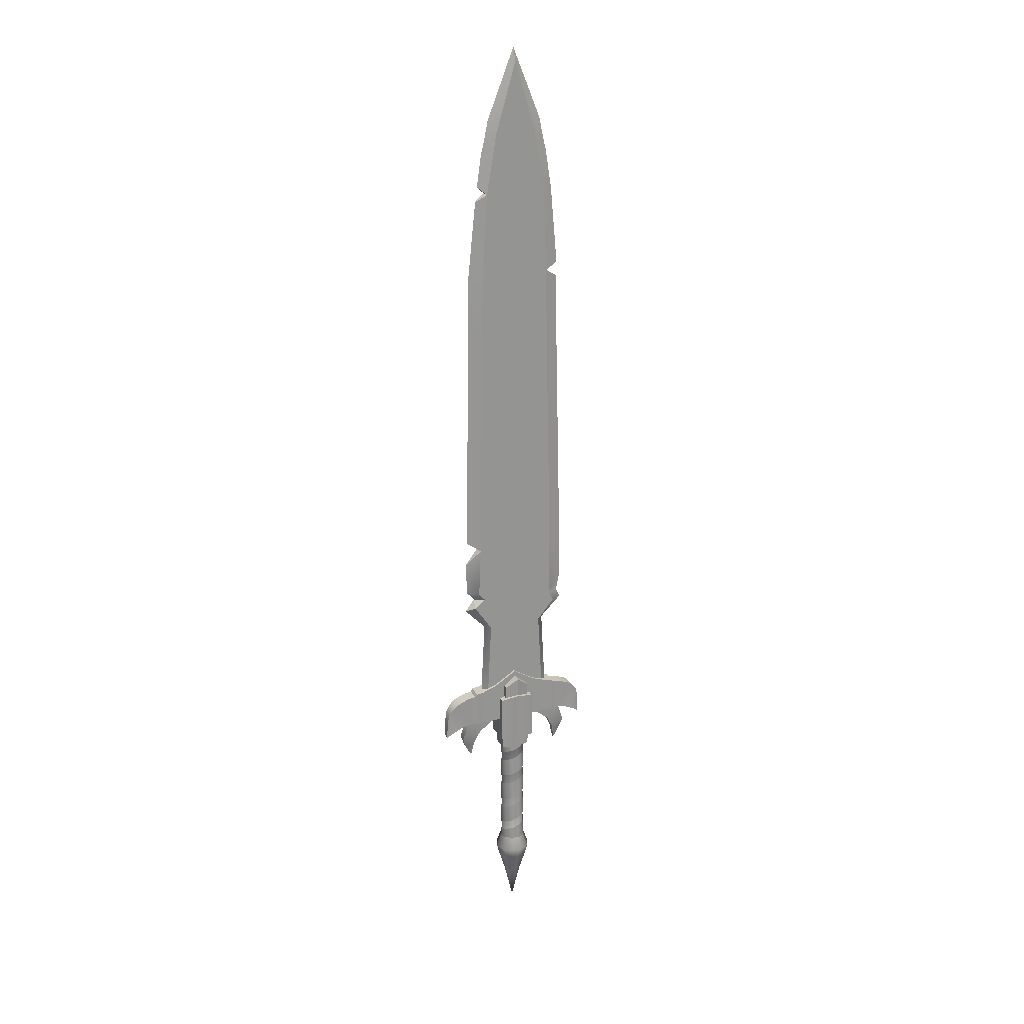
<metadata>
{"format":"obj","ext":"obj","renderer":"f3d","projection":"perspective","resolution":1024,"background":"white","views":[{"elev":22.9,"azim":157.1,"up":"+Y"}]}
</metadata>
<code>
o Rogue_Dagger_Cylinder.004
v 0.08868 0.1312 -0.008643
v 0.08868 0.1312 0.008643
v 0.06688 0.1127 -0.008643
v 0.06688 0.1127 0.008643
v 0.09863 0.1029 -0.006734
v 0.07799 0.09073 -0.006734
v 0.09863 0.1029 0.006734
v 0.07799 0.09073 0.006734
v 0.0357 0.1378 -0.01023
v 0.0357 0.1378 0.01023
v 0.06127 0.1696 0.01023
v 0.06127 0.1696 -0.01023
v 0.08161 0.06554 -0.001967
v 0.09339 0.08604 -0.001967
v 0.09339 0.08604 0.001967
v 0.08161 0.06554 0.001967
v -0.08868 0.1312 -0.008643
v -0.08868 0.1312 0.008643
v -0.06688 0.1127 -0.008643
v -0.06688 0.1127 0.008643
v -0.09863 0.1029 -0.006734
v -0.07799 0.09073 -0.006734
v -0.09863 0.1029 0.006734
v -0.07799 0.09073 0.006734
v -0.0357 0.1378 -0.01023
v -0.0357 0.1378 0.01023
v -0.06127 0.1696 0.01023
v -0.06127 0.1696 -0.01023
v -0.08161 0.06554 -0.001967
v -0.09339 0.08604 -0.001967
v -0.09339 0.08604 0.001967
v -0.08161 0.06554 0.001967
v 0 -0.1257 0.02087
v 0 -0.1228 0.02087
v 0.007987 -0.1257 0.01928
v 0.007987 -0.1197 0.01928
v 0.01476 -0.1257 0.01476
v 0.01476 -0.1166 0.01476
v 0.01928 -0.1257 0.007987
v 0.01928 -0.1135 0.007987
v 0.02087 -0.1257 0
v 0.02087 -0.1104 0
v 0.01928 -0.1257 -0.007987
v 0.01928 -0.1072 -0.007987
v 0.01476 -0.1257 -0.01476
v 0.01476 -0.1041 -0.01476
v 0.007987 -0.1257 -0.01928
v 0.007987 -0.101 -0.01928
v -0 -0.1257 -0.02087
v -0 -0.09789 -0.02087
v -0.007987 -0.1257 -0.01928
v -0.007987 -0.09477 -0.01928
v -0.01476 -0.1247 -0.01476
v -0.01476 -0.09166 -0.01476
v -0.01928 -0.1216 -0.007987
v -0.01928 -0.08854 -0.007987
v -0.02087 -0.1184 0
v -0.02087 -0.08542 0
v -0.01928 -0.1153 0.007987
v -0.01928 -0.08231 0.007987
v -0.01476 -0.1122 0.01476
v -0.01476 -0.07919 0.01476
v -0.007987 -0.1091 0.01928
v -0.007987 -0.07608 0.01928
v 0 -0.106 0.02087
v 0 -0.07296 0.02087
v 0.007987 -0.1029 0.01928
v 0.007987 -0.06985 0.01928
v 0.01476 -0.09974 0.01476
v 0.01476 -0.06673 0.01476
v 0.01928 -0.09663 0.007987
v 0.01928 -0.06361 0.007987
v 0.02087 -0.09351 0
v 0.02087 -0.0605 -0
v 0.01928 -0.0904 -0.007987
v 0.01928 -0.05738 -0.007987
v 0.01476 -0.08728 -0.01476
v 0.01476 -0.05427 -0.01476
v 0.007987 -0.08416 -0.01928
v 0.007987 -0.05115 -0.01928
v -0 -0.08105 -0.02087
v -0 -0.04804 -0.02087
v -0.007987 -0.07793 -0.01928
v -0.007987 -0.04492 -0.01928
v -0.01476 -0.07482 -0.01476
v -0.01476 -0.0418 -0.01476
v -0.01928 -0.0717 -0.007987
v -0.01928 -0.03869 -0.007987
v -0.02087 -0.06858 0
v -0.02087 -0.03557 0
v -0.01928 -0.06547 0.007987
v -0.01928 -0.03246 0.007987
v -0.01476 -0.06235 0.01476
v -0.01476 -0.02934 0.01476
v -0.007987 -0.05924 0.01928
v -0.007987 -0.02622 0.01928
v 0 -0.05612 0.02087
v 0 -0.02311 0.02087
v 0.007987 -0.05301 0.01928
v 0.007987 -0.01999 0.01928
v 0.01476 -0.04989 0.01476
v 0.01476 -0.01688 0.01476
v 0.01928 -0.04677 0.007987
v 0.01928 -0.01376 0.007987
v 0.02087 -0.04366 0
v 0.02087 -0.01065 -0
v 0.01928 -0.04054 -0.007987
v 0.01928 -0.00753 -0.007987
v 0.01476 -0.03743 -0.01476
v 0.01476 -0.004414 -0.01476
v 0.007987 -0.03431 -0.01928
v 0.007987 -0.001299 -0.01928
v -0 -0.0312 -0.02087
v -0 0.001817 -0.02087
v -0.007987 -0.02808 -0.01928
v -0.007987 0.004933 -0.01928
v -0.01476 -0.02497 -0.01476
v -0.01476 0.008049 -0.01476
v -0.01928 -0.02185 -0.007987
v -0.01928 0.01116 -0.007987
v -0.02087 -0.01873 0
v -0.02087 0.01428 0
v -0.01928 -0.01562 0.007987
v -0.01928 0.0174 0.007987
v -0.01476 -0.0125 0.01476
v -0.01476 0.02051 0.01476
v -0.007987 -0.009386 0.01928
v -0.007987 0.02363 0.01928
v 0 -0.00627 0.02087
v 0 0.02674 0.02087
v 0.007987 -0.003154 0.01928
v 0.007987 0.02986 0.01928
v 0.01476 -3.9e-05 0.01476
v 0.01476 0.03297 0.01476
v 0.01928 0.003077 0.007987
v 0.01928 0.03609 0.007987
v 0.02087 0.006193 -0
v 0.02087 0.03921 -0
v 0.01928 0.009309 -0.007987
v 0.01928 0.04232 -0.007987
v 0.01476 0.01242 -0.01476
v 0.01476 0.04544 -0.01476
v 0.007987 0.01554 -0.01928
v 0.007987 0.04855 -0.01928
v -0 0.01866 -0.02087
v -0 0.05167 -0.02087
v -0.007987 0.02177 -0.01928
v -0.007987 0.05479 -0.01928
v -0.01476 0.02489 -0.01476
v -0.01476 0.0579 -0.01476
v -0.01928 0.028 -0.007987
v -0.01928 0.06102 -0.007987
v -0.02087 0.03112 -0
v -0.02087 0.06413 -0
v -0.01928 0.03424 0.007987
v -0.01928 0.06725 0.007987
v -0.01476 0.03735 0.01476
v -0.01476 0.07036 0.01476
v -0.007987 0.04047 0.01928
v -0.007987 0.07348 0.01928
v 0 0.04358 0.02087
v 0 0.07608 0.02087
v 0.007987 0.0467 0.01928
v 0.007987 0.07608 0.01928
v 0.01476 0.04981 0.01476
v 0.01476 0.07608 0.01476
v 0.01928 0.05293 0.007987
v 0.01928 0.07608 0.007987
v 0.02087 0.05604 -0
v 0.02087 0.07608 -0
v 0.01928 0.05916 -0.007987
v 0.01928 0.07608 -0.007987
v 0.01476 0.06228 -0.01476
v 0.01476 0.07608 -0.01476
v 0.007987 0.06539 -0.01928
v 0.007987 0.07608 -0.01928
v -0 0.06851 -0.02087
v -0 0.07608 -0.02087
v -0.007987 0.07162 -0.01928
v -0.007987 0.07608 -0.01928
v -0.01476 0.07474 -0.01476
v -0.01476 0.07608 -0.01476
v 0.02039 0.1117 -0.02039
v 0.02039 0.1117 0.02039
v 0.02039 0.1989 -0.02039
v 0.02039 0.1989 0.02039
v 0.1113 0.1768 -0.01101
v 0.1113 0.1768 0.01101
v 0.1068 0.1281 -0.01101
v 0.1068 0.1281 0.01101
v 0.124 0.1621 -0.008333
v 0.1196 0.1215 -0.01101
v 0.124 0.1621 0.008333
v 0.1196 0.1215 0.01101
v 0.09001 0.1337 -0.01101
v 0.07326 0.133 -0.01247
v 0.09001 0.1337 0.01101
v 0.07326 0.133 0.01247
v 0.09001 0.1856 0.01101
v 0.07296 0.1926 0.01247
v 0.09001 0.1856 -0.01101
v 0.07296 0.1926 -0.01247
v 0.1293 0.1134 -0.006256
v 0.1281 0.1441 -0.006256
v 0.1281 0.1441 0.006256
v 0.1293 0.1134 0.006256
v 0.0291 0.09604 -0.02301
v 0.0291 0.09604 0.02301
v 0.0291 0.1755 -0.02301
v 0.0291 0.1755 0.02301
v 0.02427 0.1106 -0.01571
v 0.02427 0.1106 0.01571
v 0.02427 0.07449 -0.01571
v 0.02427 0.07449 0.01571
v 0.07637 0.1337 -0.01101
v 0.07637 0.1337 0.01101
v 0.07619 0.1876 0.01101
v 0.07619 0.1876 -0.01101
v 0.06141 0.133 -0.01247
v 0.03451 0.133 -0.01247
v 0.03451 0.133 0.01247
v 0.06141 0.133 0.01247
v 0.03451 0.2036 0.01247
v 0.06141 0.1939 0.01247
v 0.03451 0.2036 -0.01247
v 0.06141 0.1939 -0.01247
v -0.02039 0.1117 -0.02039
v -0.02039 0.1117 0.02039
v -0.02039 0.1989 -0.02039
v -0.02039 0.1989 0.02039
v -0 0.1117 -0.02883
v 0 0.1117 0.02883
v -0 0.2162 -0.02883
v 0 0.2162 0.02883
v -0.1113 0.1768 -0.01101
v -0.1113 0.1768 0.01101
v -0.1068 0.1281 -0.01101
v -0.1068 0.1281 0.01101
v 0 0.133 0.01247
v -0 0.133 -0.01247
v 0 0.2252 0.01247
v -0 0.2252 -0.01247
v -0.124 0.1621 -0.008333
v -0.1196 0.1215 -0.01101
v -0.124 0.1621 0.008333
v -0.1196 0.1215 0.01101
v -0.09001 0.1337 -0.01101
v -0.07326 0.133 -0.01247
v -0.09001 0.1337 0.01101
v -0.07326 0.133 0.01247
v -0.09001 0.1856 0.01101
v -0.07296 0.1926 0.01247
v -0.09001 0.1856 -0.01101
v -0.07296 0.1926 -0.01247
v -0.1293 0.1134 -0.006256
v -0.1281 0.1441 -0.006256
v -0.1281 0.1441 0.006256
v -0.1293 0.1134 0.006256
v -0.0291 0.09604 -0.02301
v -0.0291 0.09604 0.02301
v -0.0291 0.1755 -0.02301
v -0.0291 0.1755 0.02301
v -0 0.09604 -0.03254
v 0 0.09604 0.03254
v -0 0.1844 -0.03254
v 0 0.1844 0.03254
v -0.02427 0.1106 -0.01571
v -0.02427 0.1106 0.01571
v -0 0.1106 -0.02221
v 0 0.1106 0.02221
v -0.02427 0.07449 -0.01571
v -0 0.07449 -0.02221
v 0 0.07449 0.02221
v -0.02427 0.07449 0.01571
v -0.07637 0.1337 -0.01101
v -0.07637 0.1337 0.01101
v -0.07619 0.1876 0.01101
v -0.07619 0.1876 -0.01101
v -0.06141 0.133 -0.01247
v -0.03451 0.133 -0.01247
v -0.03451 0.133 0.01247
v -0.06141 0.133 0.01247
v -0.03451 0.2036 0.01247
v -0.06141 0.1939 0.01247
v -0.03451 0.2036 -0.01247
v -0.06141 0.1939 -0.01247
v 0.02039 0.1308 -0.02039
v 0.02883 0.1308 -0
v 0.02039 0.1308 0.02039
v 0.01476 0.1188 0.01476
v 0.01476 0.1188 -0.01476
v 0.02087 0.1188 -0
v -0.06506 0.1734 -0
v -0.05536 0.1734 -0.008434
v -0.05536 0.1734 0.008434
v -0.04744 1.211 -0
v -0.05496 1.175 -0
v -0.0366 1.189 -0.008435
v -0.0366 1.189 0.008434
v -0.05786 0.9606 -0.008435
v -0.05259 1.095 -0.008435
v -0.04172 1.157 -0.008435
v -0.05786 0.9606 0.008434
v -0.05259 1.095 0.008434
v -0.04172 1.157 0.008434
v -0.05953 1.157 -0
v -0.06901 1.095 -0
v -0.0802 0.9702 -0
v -0.09078 0.4706 -0
v -0.06817 0.4706 0.008434
v -0.06817 0.4706 -0.008434
v -0.0924 0.3534 -0
v -0.07582 0.3529 0.008434
v -0.07582 0.3529 -0.008434
v -0.0676 0.368 0.008434
v -0.0676 0.368 -0.008434
v -0.08553 0.3686 -0
v -0.06882 0.3754 0.008434
v -0.06882 0.3754 -0.008434
v -0.09044 0.3922 -0
v -0.02039 0.1308 -0.02039
v -0.02883 0.1308 -0
v -0.02039 0.1308 0.02039
v -0.01476 0.1188 0.01476
v -0.01476 0.1188 -0.01476
v -0.02087 0.1188 -0
v 0.0608 0.1734 -0
v 0.0511 0.1734 -0.008434
v 0.0511 0.1734 0.008434
v 0.04202 1.211 -0
v 0.04954 1.175 -0
v 0.03118 1.189 -0.008435
v 0.03118 1.189 0.008434
v 0.05569 0.9606 -0.008435
v 0.04717 1.095 -0.008435
v 0.0363 1.157 -0.008435
v 0.05569 0.9606 0.008434
v 0.04717 1.095 0.008434
v 0.0363 1.157 0.008434
v 0.05411 1.157 -0
v 0.06445 1.083 -0
v 0.0772 0.9606 -0
v -0 0.1308 -0.02883
v 0 0.1308 0.02883
v -0 0.1188 -0.02087
v 0 0.1188 0.02087
v -0.002131 0.1734 0.008434
v -0.002131 0.1734 -0.008434
v -0.002204 1.323 0.000141
v -0.002204 1.303 0.008434
v -0.002204 1.303 -0.008435
v -0.001085 0.9606 -0.008435
v -0.002711 1.095 -0.008435
v -0.002711 1.157 -0.008435
v -0.002711 1.157 0.008434
v -0.002711 1.095 0.008434
v -0.001085 0.9606 0.008434
v -0.002951 0.4706 0.008434
v 0.08707 0.4452 -0
v 0.06227 0.4706 0.008434
v -0.002951 0.4706 -0.008434
v 0.06227 0.4706 -0.008434
v -0.002183 0.3518 0.008434
v 0.0887 0.3563 -0
v 0.07307 0.3618 0.008434
v -0.002183 0.3518 -0.008434
v 0.07307 0.3618 -0.008434
v 0.0553 0.3761 0.008434
v -0.002183 0.3761 -0.008434
v 0.0553 0.3761 -0.008434
v -0.002183 0.3761 0.008434
v 0.07324 0.3761 -0
v 0.06602 0.3883 0.008434
v -0.002183 0.3871 -0.008434
v 0.06602 0.3883 -0.008434
v -0.002183 0.3871 0.008434
v 0.08591 0.3915 -0
v -0.002711 1.189 0.008434
v -0.002711 1.189 -0.008435
v 0 -0.2604 0
v 0.01013 -0.1994 0.01013
v 0.01013 -0.1994 -0.01013
v 0.01433 -0.1994 0
v -0.01013 -0.1994 0.01013
v -0.01013 -0.1994 -0.01013
v -0.01433 -0.1994 0
v -0 -0.1994 -0.01433
v 0 -0.1994 0.01433
v 0 -0.1624 0.02563
v -0 -0.1624 -0.02563
v -0.02563 -0.1624 0
v -0.01812 -0.1624 -0.01812
v -0.01812 -0.1624 0.01812
v 0.02563 -0.1624 0
v 0.01812 -0.1624 -0.01812
v 0.01812 -0.1624 0.01812
v 0.02151 -0.1447 0.02151
v 0.02151 -0.1447 -0.02151
v 0.03043 -0.1447 0
v -0.02151 -0.1447 0.02151
v -0.02151 -0.1447 -0.02151
v -0.03043 -0.1447 0
v -0 -0.1447 -0.03043
v 0 -0.1447 0.03043
v 0 -0.121 0.02087
v -0 -0.121 -0.02087
v -0.02087 -0.121 0
v -0.01476 -0.121 -0.01476
v -0.01476 -0.121 0.01476
v 0.02087 -0.121 0
v 0.01476 -0.121 -0.01476
v 0.01476 -0.121 0.01476
v -0.07959 0.9468 -0
v -0.05786 0.9606 -0.000671
v 0.08484 0.4856 -0
v 0.06227 0.4706 0.00037
v 0.06112 1.107 -0
v 0.04717 1.095 -0.000448
v -0.002131 0.319 0.008434
v -0.05713 0.319 -0
v -0.04744 0.319 0.008434
v -0.002131 0.319 -0.008434
v -0.04744 0.319 -0.008434
v 0.05318 0.319 -0
v 0.04391 0.319 0.008434
v 0.04391 0.319 -0.008434
v -0.05933 0.8672 0.008434
v -0.001085 0.8672 0.008434
v -0.001085 0.8672 -0.008435
v -0.05933 0.8672 -0.008434
v 0.07867 0.8712 -0
v 0.05715 0.8672 0.008434
v 0.05715 0.8672 -0.008435
v -0.08101 0.8571 -0
f 231 185 183
f 232 186 234
f 183 186 184
f 233 186 185
f 209 208 207
f 212 213 211
f 217 202 200
f 229 231 227
f 232 230 228
f 230 227 228
f 230 233 229
f 260 261 259
f 271 268 267
f 254 277 252
f 372 365 364
f 367 372 364
f 231 233 185
f 232 184 186
f 183 185 186
f 233 234 186
f 209 210 208
f 212 214 213
f 217 218 202
f 229 233 231
f 232 234 230
f 230 229 227
f 230 234 233
f 260 262 261
f 271 274 268
f 254 278 277
f 372 368 365
f 367 370 372
f 5 3 1
f 1 11 2
f 2 10 4
f 4 9 3
f 14 6 5
f 1 9 12
f 3 8 4
f 4 7 2
f 7 1 2
f 16 14 15
f 15 5 7
f 13 8 6
f 8 15 7
f 19 21 17
f 27 17 18
f 26 18 20
f 25 20 19
f 22 30 21
f 17 25 19
f 20 22 19
f 20 23 24
f 17 23 18
f 30 32 31
f 21 31 23
f 22 32 29
f 24 31 32
f 35 34 33
f 37 36 35
f 39 38 37
f 41 40 39
f 43 42 41
f 45 44 43
f 47 46 45
f 49 48 47
f 51 50 49
f 53 52 51
f 55 54 53
f 57 56 55
f 59 58 57
f 61 60 59
f 63 62 61
f 65 64 63
f 67 66 65
f 69 68 67
f 71 70 69
f 73 72 71
f 75 74 73
f 77 76 75
f 79 78 77
f 81 80 79
f 83 82 81
f 85 84 83
f 87 86 85
f 89 88 87
f 91 90 89
f 93 92 91
f 95 94 93
f 97 96 95
f 99 98 97
f 101 100 99
f 103 102 101
f 105 104 103
f 107 106 105
f 109 108 107
f 111 110 109
f 113 112 111
f 115 114 113
f 117 116 115
f 119 118 117
f 121 120 119
f 123 122 121
f 125 124 123
f 127 126 125
f 129 128 127
f 131 130 129
f 133 132 131
f 135 134 133
f 137 136 135
f 139 138 137
f 141 140 139
f 143 142 141
f 145 144 143
f 147 146 145
f 149 148 147
f 151 150 149
f 153 152 151
f 155 154 153
f 157 156 155
f 159 158 157
f 161 160 159
f 163 162 161
f 165 164 163
f 167 166 165
f 169 168 167
f 171 170 169
f 173 172 171
f 175 174 173
f 177 176 175
f 179 178 177
f 181 180 179
f 191 189 187
f 200 226 224
f 188 201 199
f 188 197 190
f 189 197 195
f 231 184 232
f 221 240 220
f 204 192 191
f 222 200 224
f 225 240 242
f 195 216 215
f 223 239 221
f 216 199 217
f 225 241 223
f 199 218 217
f 196 222 219
f 201 215 218
f 187 195 201
f 192 190 189
f 190 193 188
f 188 191 187
f 206 204 205
f 205 191 193
f 203 194 192
f 194 205 193
f 265 210 209
f 263 208 264
f 210 264 208
f 263 209 207
f 212 269 270
f 272 214 273
f 270 214 212
f 211 272 269
f 218 196 202
f 198 217 200
f 215 198 196
f 220 222 221
f 221 224 223
f 223 226 225
f 226 220 225
f 202 219 226
f 237 243 235
f 286 252 284
f 251 235 236
f 249 236 238
f 237 249 238
f 232 227 231
f 240 281 280
f 244 256 243
f 282 252 250
f 285 240 280
f 276 247 275
f 239 283 281
f 276 251 249
f 241 285 283
f 278 251 277
f 282 248 279
f 275 253 278
f 235 247 237
f 238 244 237
f 238 245 246
f 236 243 245
f 256 258 257
f 243 257 245
f 246 255 244
f 246 257 258
f 262 265 261
f 260 263 264
f 264 262 260
f 263 261 265
f 269 268 270
f 274 272 273
f 274 270 268
f 272 267 269
f 248 278 254
f 250 277 276
f 250 275 248
f 280 282 279
f 281 284 282
f 283 286 284
f 280 286 285
f 279 254 286
f 288 290 292
f 287 292 291
f 290 344 346
f 343 291 345
f 353 302 354
f 302 297 298
f 305 297 306
f 296 350 349
f 427 358 428
f 361 430 429
f 298 297 296
f 296 297 299
f 298 351 379
f 357 304 303
f 356 305 304
f 378 350 299
f 427 413 434
f 308 304 307
f 306 304 305
f 430 413 300
f 308 301 300
f 301 306 302
f 310 376 358
f 352 301 353
f 299 355 378
f 320 311 319
f 320 310 309
f 316 366 314
f 421 347 419
f 363 315 313
f 420 313 312
f 420 314 423
f 421 363 313
f 319 369 316
f 313 317 312
f 314 317 316
f 371 318 315
f 374 311 361
f 317 318 320
f 317 319 316
f 354 298 379
f 348 426 328
f 324 322 326
f 326 321 325
f 324 344 323
f 325 343 345
f 353 336 335
f 336 331 340
f 331 339 340
f 350 330 349
f 432 358 360
f 361 433 362
f 332 330 331
f 330 333 331
f 351 332 379
f 338 357 337
f 339 356 338
f 378 333 350
f 360 416 415
f 341 337 342
f 339 417 340
f 359 416 360
f 334 341 342
f 335 417 418
f 376 360 358
f 352 335 334
f 355 333 378
f 375 359 377
f 359 373 377
f 366 370 367
f 347 425 419
f 368 363 365
f 424 365 425
f 367 424 426
f 425 363 419
f 370 374 375
f 368 376 371
f 374 362 375
f 372 373 368
f 375 372 370
f 354 332 336
f 423 366 422
f 383 381 380
f 388 384 380
f 382 383 380
f 390 382 387
f 404 396 397
f 401 391 402
f 389 384 388
f 396 383 394
f 403 392 401
f 403 395 390
f 404 393 389
f 390 385 392
f 395 383 382
f 412 404 397
f 409 404 405
f 408 403 401
f 397 394 399
f 389 381 396
f 398 394 395
f 400 391 393
f 385 387 380
f 387 382 380
f 290 410 292
f 324 405 346
f 384 386 380
f 381 388 380
f 346 412 290
f 392 386 391
f 410 398 411
f 386 385 380
f 292 411 291
f 291 406 345
f 325 407 326
f 345 408 325
f 326 409 324
f 411 403 406
f 407 401 402
f 407 400 409
f 391 384 393
f 410 397 399
f 300 413 414
f 303 308 414
f 308 300 414
f 413 303 414
f 431 334 342
f 431 337 432
f 416 359 362
f 416 362 415
f 417 336 340
f 338 341 418
f 417 338 418
f 341 335 418
f 351 330 332
f 328 424 327
f 424 329 327
f 429 300 352
f 351 296 349
f 294 420 423
f 295 420 293
f 426 366 367
f 415 432 360
f 415 433 431
f 337 428 432
f 428 303 427
f 311 434 430
f 310 434 309
f 429 334 433
f 348 423 422
f 5 6 3
f 1 12 11
f 2 11 10
f 4 10 9
f 14 13 6
f 1 3 9
f 3 6 8
f 4 8 7
f 7 5 1
f 16 13 14
f 15 14 5
f 13 16 8
f 8 16 15
f 19 22 21
f 27 28 17
f 26 27 18
f 25 26 20
f 22 29 30
f 17 28 25
f 20 24 22
f 20 18 23
f 17 21 23
f 30 29 32
f 21 30 31
f 22 24 32
f 24 23 31
f 35 36 34
f 37 38 36
f 39 40 38
f 41 42 40
f 43 44 42
f 45 46 44
f 47 48 46
f 49 50 48
f 51 52 50
f 53 54 52
f 55 56 54
f 57 58 56
f 59 60 58
f 61 62 60
f 63 64 62
f 65 66 64
f 67 68 66
f 69 70 68
f 71 72 70
f 73 74 72
f 75 76 74
f 77 78 76
f 79 80 78
f 81 82 80
f 83 84 82
f 85 86 84
f 87 88 86
f 89 90 88
f 91 92 90
f 93 94 92
f 95 96 94
f 97 98 96
f 99 100 98
f 101 102 100
f 103 104 102
f 105 106 104
f 107 108 106
f 109 110 108
f 111 112 110
f 113 114 112
f 115 116 114
f 117 118 116
f 119 120 118
f 121 122 120
f 123 124 122
f 125 126 124
f 127 128 126
f 129 130 128
f 131 132 130
f 133 134 132
f 135 136 134
f 137 138 136
f 139 140 138
f 141 142 140
f 143 144 142
f 145 146 144
f 147 148 146
f 149 150 148
f 151 152 150
f 153 154 152
f 155 156 154
f 157 158 156
f 159 160 158
f 161 162 160
f 163 164 162
f 165 166 164
f 167 168 166
f 169 170 168
f 171 172 170
f 173 174 172
f 175 176 174
f 177 178 176
f 179 180 178
f 181 182 180
f 191 192 189
f 200 202 226
f 188 187 201
f 188 199 197
f 189 190 197
f 231 183 184
f 221 239 240
f 204 203 192
f 222 198 200
f 225 220 240
f 195 197 216
f 223 241 239
f 216 197 199
f 225 242 241
f 199 201 218
f 196 198 222
f 201 195 215
f 187 189 195
f 192 194 190
f 190 194 193
f 188 193 191
f 206 203 204
f 205 204 191
f 203 206 194
f 194 206 205
f 265 266 210
f 263 207 208
f 210 266 264
f 263 265 209
f 212 211 269
f 272 213 214
f 270 273 214
f 211 213 272
f 218 215 196
f 198 216 217
f 215 216 198
f 220 219 222
f 221 222 224
f 223 224 226
f 226 219 220
f 202 196 219
f 237 244 243
f 286 254 252
f 251 253 235
f 249 251 236
f 237 247 249
f 232 228 227
f 240 239 281
f 244 255 256
f 282 284 252
f 285 242 240
f 276 249 247
f 239 241 283
f 276 277 251
f 241 242 285
f 278 253 251
f 282 250 248
f 275 247 253
f 235 253 247
f 238 246 244
f 238 236 245
f 236 235 243
f 256 255 258
f 243 256 257
f 246 258 255
f 246 245 257
f 262 266 265
f 260 259 263
f 264 266 262
f 263 259 261
f 269 267 268
f 274 271 272
f 274 273 270
f 272 271 267
f 248 275 278
f 250 252 277
f 250 276 275
f 280 281 282
f 281 283 284
f 283 285 286
f 280 279 286
f 279 248 254
f 288 289 290
f 287 288 292
f 290 289 344
f 343 287 291
f 353 301 302
f 302 306 297
f 305 299 297
f 296 299 350
f 427 310 358
f 361 311 430
f 357 356 304
f 356 355 305
f 427 303 413
f 308 303 304
f 306 307 304
f 430 434 413
f 308 307 301
f 301 307 306
f 310 318 376
f 352 300 301
f 299 305 355
f 320 309 311
f 320 318 310
f 316 369 366
f 421 295 347
f 363 371 315
f 420 421 313
f 420 312 314
f 421 419 363
f 319 374 369
f 313 315 317
f 314 312 317
f 371 376 318
f 374 319 311
f 317 315 318
f 317 320 319
f 354 302 298
f 348 422 426
f 324 323 322
f 326 322 321
f 324 346 344
f 325 321 343
f 353 354 336
f 336 332 331
f 331 333 339
f 350 333 330
f 432 428 358
f 361 429 433
f 338 356 357
f 339 355 356
f 341 338 337
f 339 338 417
f 334 335 341
f 376 373 360
f 352 353 335
f 355 339 333
f 375 362 359
f 359 360 373
f 366 369 370
f 347 329 425
f 368 371 363
f 424 364 365
f 367 364 424
f 425 365 363
f 370 369 374
f 368 373 376
f 374 361 362
f 372 377 373
f 375 377 372
f 354 379 332
f 423 314 366
f 390 395 382
f 404 389 396
f 401 392 391
f 389 393 384
f 396 381 383
f 403 390 392
f 403 398 395
f 404 400 393
f 390 387 385
f 395 394 383
f 412 405 404
f 409 400 404
f 408 406 403
f 397 396 394
f 389 388 381
f 398 399 394
f 400 402 391
f 290 412 410
f 324 409 405
f 346 405 412
f 392 385 386
f 410 399 398
f 292 410 411
f 291 411 406
f 325 408 407
f 345 406 408
f 326 407 409
f 411 398 403
f 407 408 401
f 407 402 400
f 391 386 384
f 410 412 397
f 431 433 334
f 431 342 337
f 417 335 336
f 351 349 330
f 328 426 424
f 424 425 329
f 429 430 300
f 351 298 296
f 294 293 420
f 295 421 420
f 426 422 366
f 415 431 432
f 415 362 433
f 337 357 428
f 428 357 303
f 311 309 434
f 310 427 434
f 429 352 334
f 348 294 423

</code>
